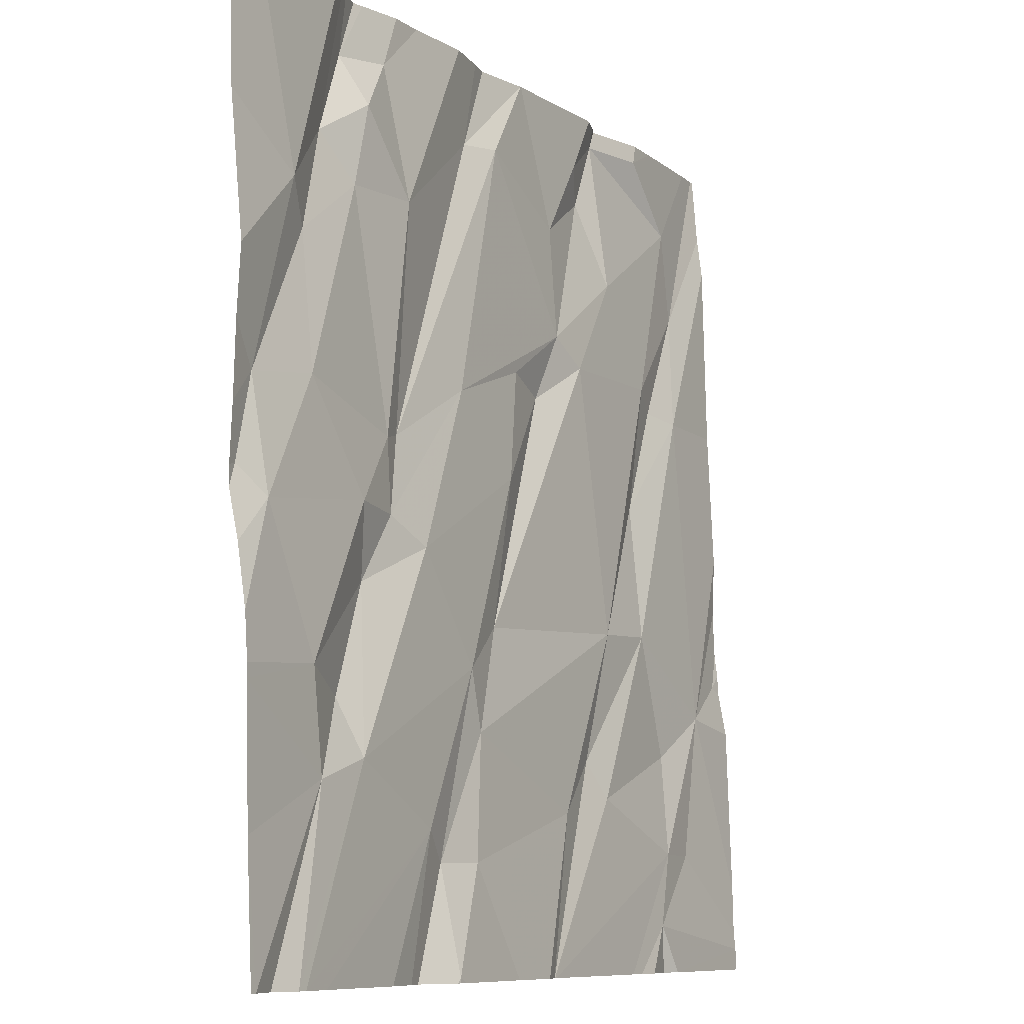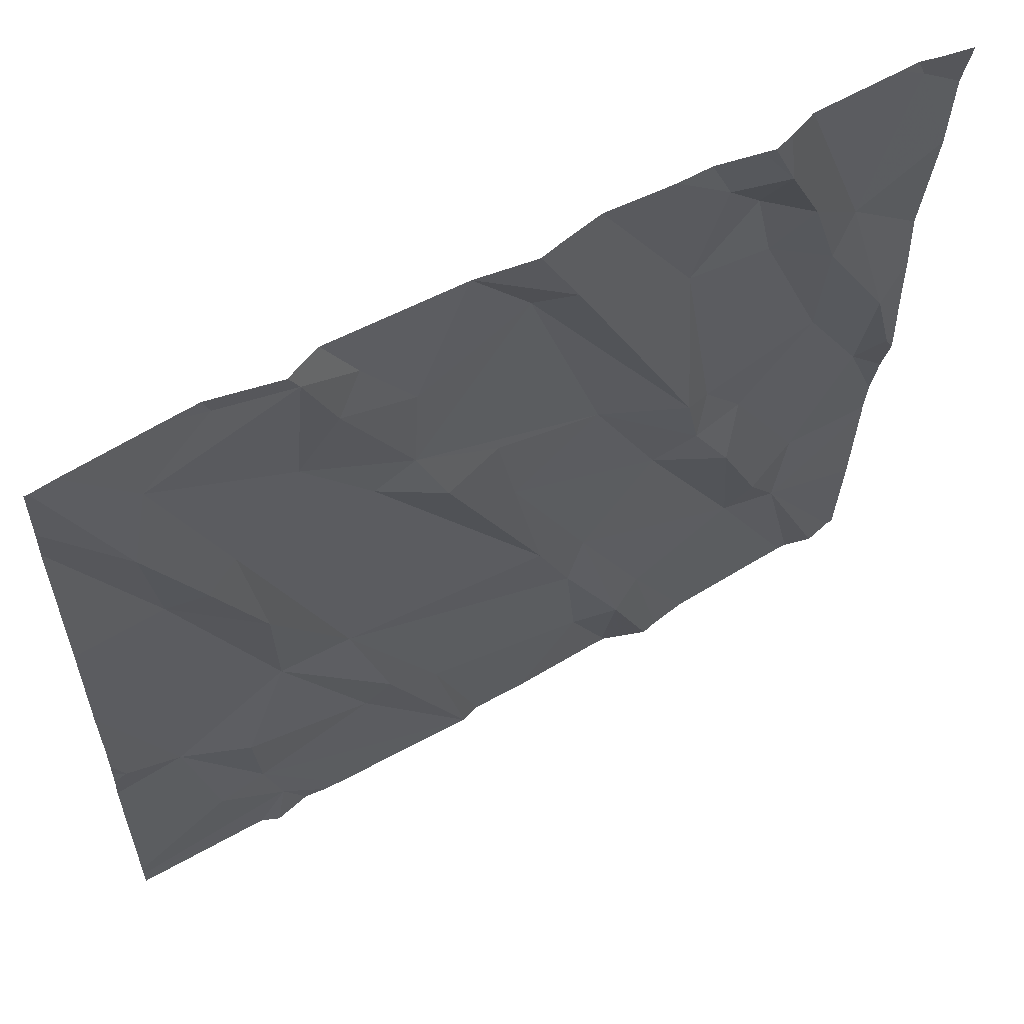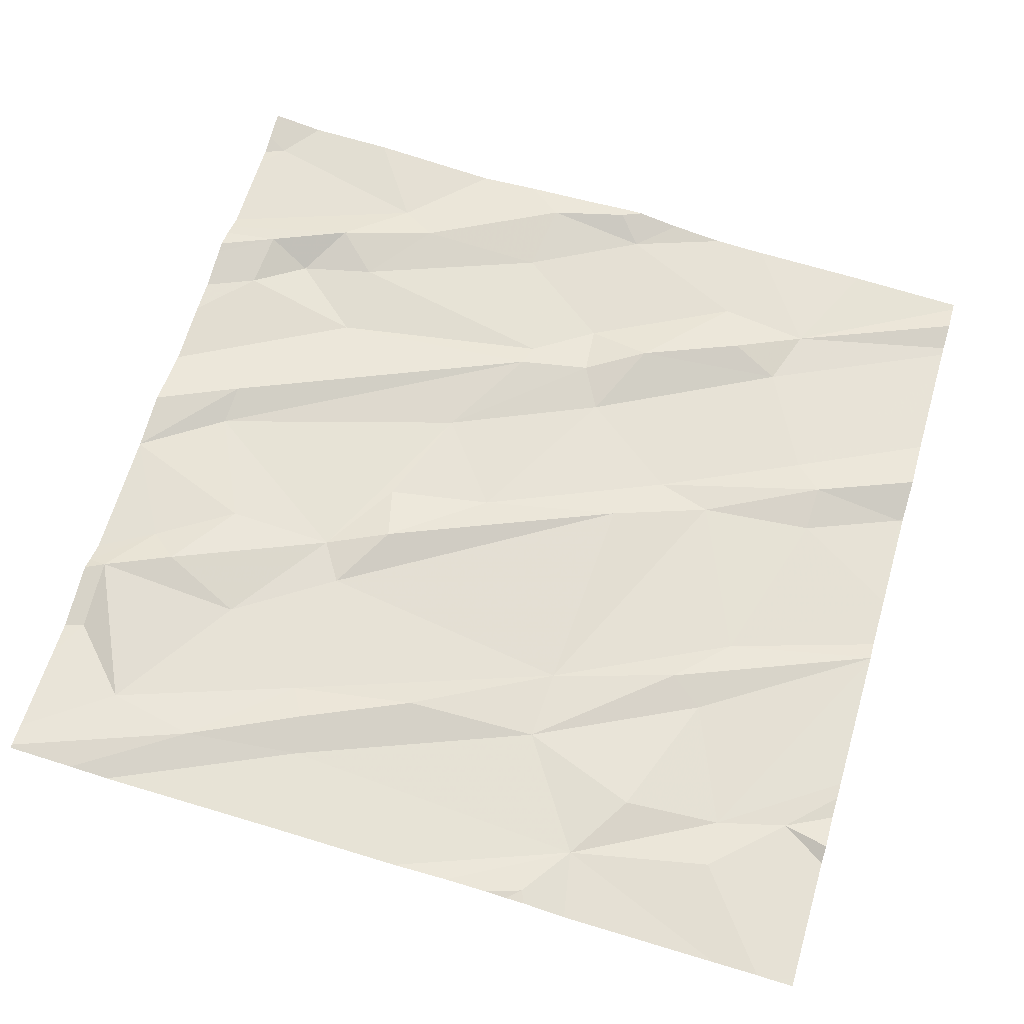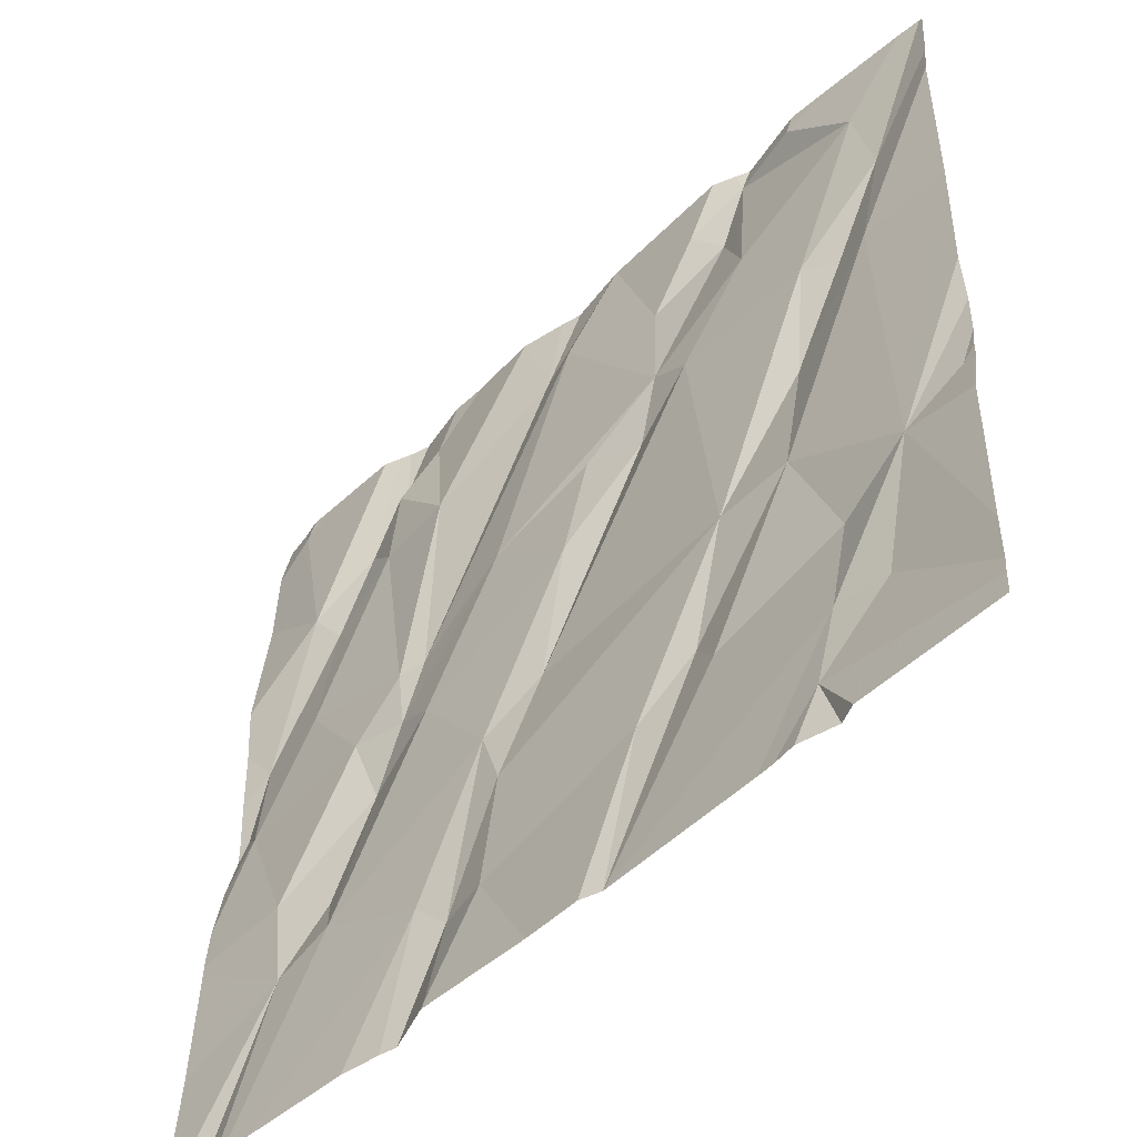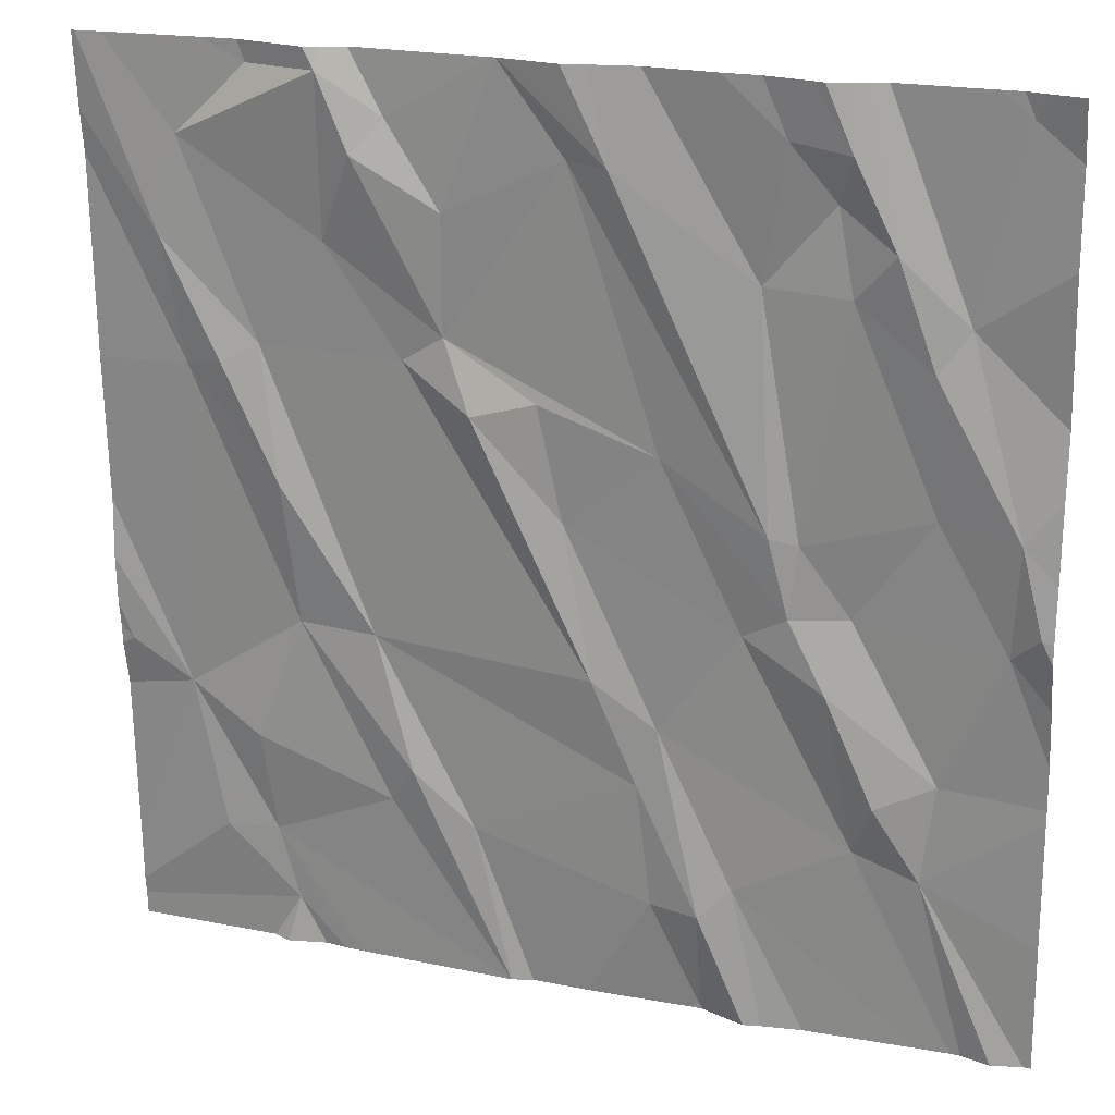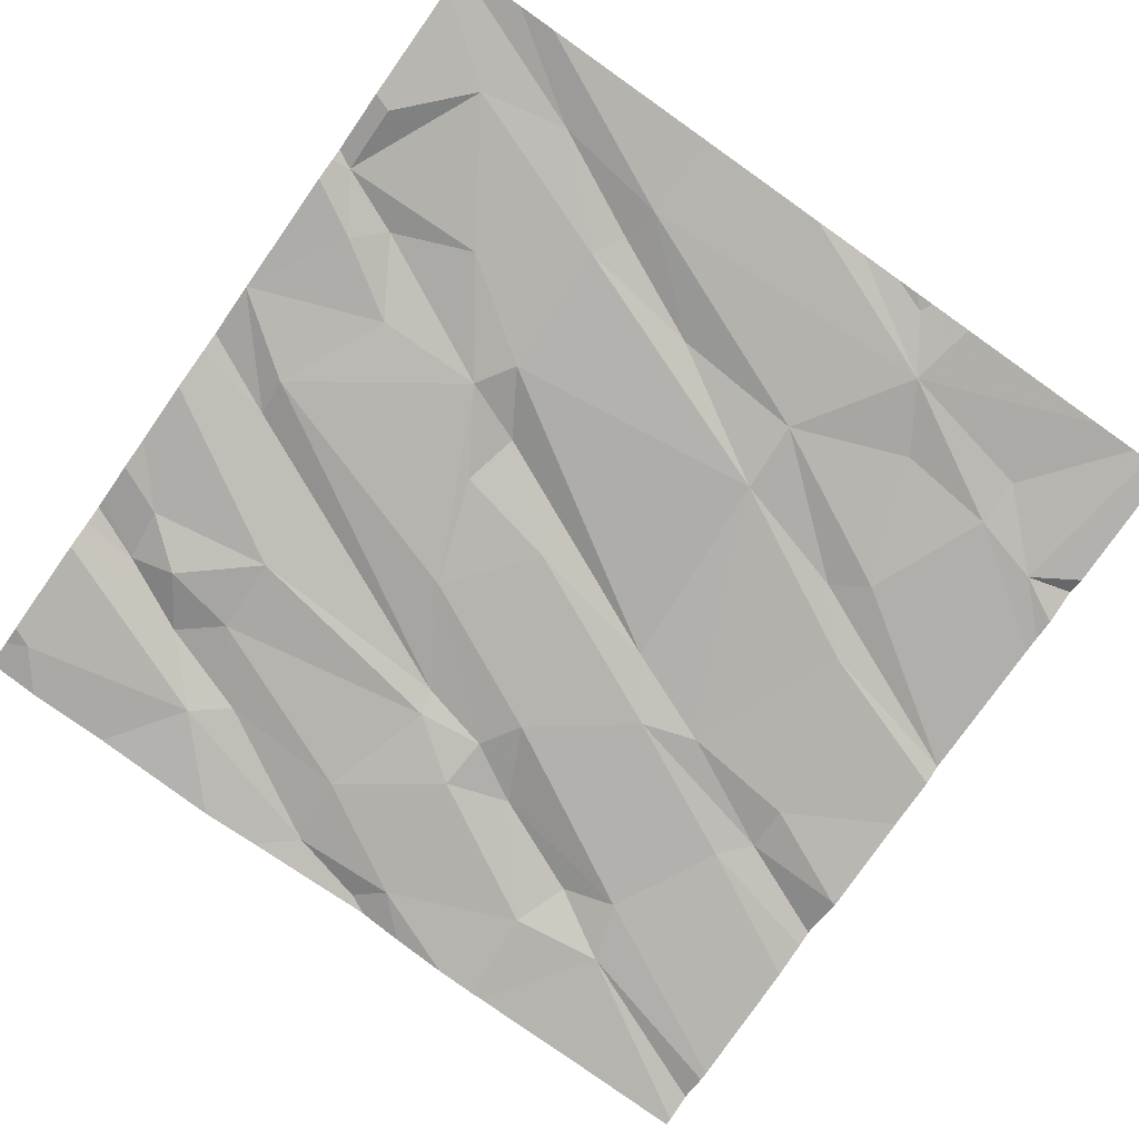
<metadata>
{"format":"obj","ext":"obj","renderer":"f3d","projection":"perspective","resolution":1024,"background":"white","views":[{"elev":-8.9,"azim":121.5,"up":"+Y"},{"elev":60.1,"azim":-29.0,"up":"+Y"},{"elev":65.2,"azim":-73.5,"up":"+Z"},{"elev":-51.7,"azim":-133.6,"up":"+Y"},{"elev":20.8,"azim":20.9,"up":"+Y"},{"elev":-77.4,"azim":-125.2,"up":"+Z"}]}
</metadata>
<code>
v -109.8 273.7 500.8
v -110.3 271.8 500.8
v -109.1 273.7 500.8
v -109.5 273.7 500.8
v -109.1 273.7 500.8
v -108.8 273 500.8
v -108.8 272.9 500.8
v -110.5 272.4 500.8
v -108.9 273.7 500.8
v -110.3 272.1 500.8
v -110.4 273.7 500.8
v -110.4 272.1 500.8
v -110.3 271.9 500.8
v -110.1 272.6 500.8
v -109.9 272.2 500.8
v -110 272.3 500.8
v -110.1 272.2 500.8
v -110.3 272.6 500.8
v -110.4 272.3 500.8
v -109.4 273.7 500.8
v -109.4 271.8 500.7
v -109.4 272.1 500.8
v -109.8 273.7 500.8
v -109.1 272.2 500.8
v -109.4 272.1 500.8
v -109.6 273.7 500.8
v -109.5 272.1 500.8
v -109.6 272.3 500.8
v -109.5 272.4 500.8
v -109 272.2 500.8
v -109.8 271.8 500.8
v -110.2 271.8 500.8
v -110.2 271.8 500.8
v -110.2 271.8 500.8
v -110.3 273.7 500.8
v -108.8 272.4 500.7
v -110.6 272.5 500.8
v -108.8 272.1 500.7
v -109.6 272.5 500.8
v -110.3 272.9 500.8
v -109.8 273.1 500.8
v -109.7 272.9 500.8
v -109.9 273.1 500.8
v -110.5 273.1 500.8
v -110 273.1 500.8
v -109.4 272.7 500.8
v -109.3 272.7 500.8
v -109.2 272.6 500.8
v -109.2 272.9 500.8
v -109.3 272.9 500.8
v -109.5 273 500.8
v -109 272.9 500.8
v -108.8 272.9 500.8
v -109.1 272.7 500.8
v -109.1 272.4 500.8
v -109 272.4 500.8
v -108.8 272.7 500.8
v -108.8 272.8 500.8
v -109.8 271.8 500.8
v -110.3 271.8 500.8
v -110.4 271.8 500.8
v -109.8 273.7 500.8
v -109.7 273.6 500.8
v -109.9 273.4 500.8
v -110.3 273.2 500.8
v -110.4 273.1 500.8
v -110.5 273.4 500.8
v -110.5 273.6 500.8
v -110.7 273.7 500.9
v -109.9 273.2 500.8
v -110.2 273.4 500.8
v -110.1 273.5 500.9
v -110.2 273.7 500.9
v -110 273.6 500.8
v -109.3 273.6 500.8
v -109.2 273.5 500.8
v -109.3 273.4 500.8
v -109 273.2 500.8
v -109.6 273.6 500.8
v -109.2 273.3 500.8
v -109.1 273.4 500.8
v -108.9 273.3 500.8
v -109.1 273.6 500.8
v -110.3 271.8 500.8
v -108.8 273.7 500.8
v -110.3 273.7 500.8
v -110.7 272 500.8
v -110.7 272.4 500.8
v -110.7 271.9 500.8
v -110.7 271.9 500.8
v -109.8 273.7 500.8
v -110.7 272.5 500.8
v -110.7 272.5 500.8
v -110.7 272.6 500.8
v -110.7 273.1 500.8
v -110.7 272.8 500.8
v -110.7 272.7 500.8
v -110.7 273.5 500.8
v -110.7 273.6 500.8
v -108.8 272.7 500.8
v -108.8 272.4 500.7
v -108.8 272.5 500.8
v -108.8 272.7 500.8
v -108.8 272.6 500.8
v -108.8 273.4 500.8
v -108.8 273.6 500.8
v -108.8 273.1 500.8
v -109.8 271.8 500.8
v -109.8 271.8 500.8
v -109.4 271.8 500.7
v -109.3 271.8 500.8
v -108.9 271.8 500.7
v -108.9 271.8 500.7
v -109.3 271.8 500.8
v -109 271.8 500.7
v -109.2 271.8 500.7
v -109.7 271.8 500.7
v -109.5 271.8 500.7
v -109.4 271.8 500.7
v -109.8 271.8 500.7
v -108.8 271.8 500.7
v -108.8 271.8 500.7
v -108.8 271.8 500.7
v -110.6 271.8 500.8
v -110.7 271.8 500.8
v -110.2 273.7 500.9
v -110.2 273.7 500.9
v -110.1 273.7 500.8
v -110.3 273.7 500.8
v -109.2 273.7 500.8
v -109.2 273.7 500.8
v -109.3 273.7 500.8
v -109.7 273.7 500.9
v -109.2 273.7 500.8
v -108.9 273.7 500.8
v -108.8 273.7 500.8
v -110.6 273.7 500.9
v -110.6 273.7 500.9
v -110.4 273.7 500.8
v -110.7 273.7 500.9
v -110.4 273.7 500.8
v -108.8 273.7 500.8
v -108.8 273.7 500.8
f 131 83 130
f 110 21 119
f 12 10 8
f 12 8 87
f 130 83 134
f 14 16 15
f 16 18 17
f 17 10 31
f 10 13 34
f 10 12 13
f 19 10 17
f 61 90 124
f 10 19 8
f 13 2 60
f 84 13 61
f 13 12 89
f 18 19 17
f 16 17 59
f 15 16 108
f 22 21 110
f 112 24 113
f 25 22 111
f 21 27 117
f 28 15 27
f 25 29 22
f 129 86 127
f 22 27 21
f 128 74 62
f 28 27 22
f 113 25 115
f 117 15 120
f 127 73 126
f 126 73 74
f 109 15 108
f 103 58 57
f 35 86 129
f 88 37 92
f 43 42 41
f 8 44 95
f 39 43 45
f 94 8 97
f 18 16 14
f 14 39 45
f 18 44 8
f 14 40 18
f 8 19 18
f 108 16 59
f 18 40 44
f 47 46 48
f 46 47 51
f 51 42 46
f 50 47 49
f 47 50 51
f 52 49 54
f 42 43 39
f 29 39 28
f 24 29 25
f 29 24 46
f 29 28 22
f 14 15 28
f 39 29 42
f 24 30 55
f 46 24 48
f 47 54 49
f 29 46 42
f 55 56 48
f 57 54 56
f 54 57 52
f 54 48 56
f 54 47 48
f 24 55 48
f 56 55 30
f 28 39 14
f 53 52 57
f 7 58 100
f 57 56 101
f 56 30 36
f 61 13 90
f 103 57 104
f 57 58 53
f 102 57 101
f 91 63 1
f 66 65 67
f 43 41 70
f 65 40 14
f 44 66 67
f 98 67 99
f 72 71 70
f 101 56 36
f 72 74 73
f 72 73 71
f 65 66 40
f 45 43 70
f 70 64 72
f 45 70 71
f 74 64 91
f 63 64 70
f 68 65 71
f 74 72 64
f 65 45 71
f 45 65 14
f 67 65 68
f 40 66 44
f 68 71 73
f 76 75 77
f 50 49 77
f 52 53 78
f 50 77 79
f 78 80 52
f 42 51 41
f 51 50 63
f 63 70 51
f 79 63 50
f 77 75 20
f 77 80 76
f 79 77 4
f 80 77 49
f 78 53 82
f 82 81 78
f 81 80 78
f 76 81 83
f 1 79 23
f 49 52 80
f 41 51 70
f 83 75 76
f 81 76 80
f 5 82 3
f 3 85 9
f 85 82 105
f 59 17 31
f 82 53 6
f 73 86 68
f 86 73 127
f 126 74 128
f 75 83 131
f 83 81 5
f 136 106 142
f 87 8 88
f 32 10 34
f 100 58 103
f 88 8 37
f 89 12 87
f 11 86 141
f 7 53 58
f 90 13 89
f 9 85 135
f 92 37 93
f 31 10 32
f 93 37 94
f 6 53 7
f 94 37 8
f 33 13 60
f 95 44 98
f 96 8 95
f 36 30 38
f 3 82 85
f 97 8 96
f 38 30 121
f 98 44 67
f 69 68 137
f 34 13 33
f 138 86 139
f 99 67 69
f 5 81 82
f 84 2 13
f 104 57 102
f 23 79 133
f 105 82 107
f 106 85 105
f 60 2 84
f 107 82 6
f 111 22 110
f 112 30 24
f 26 79 4
f 113 24 25
f 114 25 111
f 4 77 20
f 115 25 116
f 20 75 132
f 116 25 114
f 117 27 15
f 118 21 117
f 62 74 91
f 119 21 118
f 120 15 109
f 69 67 68
f 121 30 123
f 1 63 79
f 122 38 121
f 123 30 112
f 124 90 125
f 91 64 63
f 132 75 131
f 133 79 26
f 134 83 5
f 135 85 136
f 136 85 106
f 137 68 138
f 138 68 86
f 139 86 11
f 140 99 69
f 141 86 35
f 142 106 143

</code>
